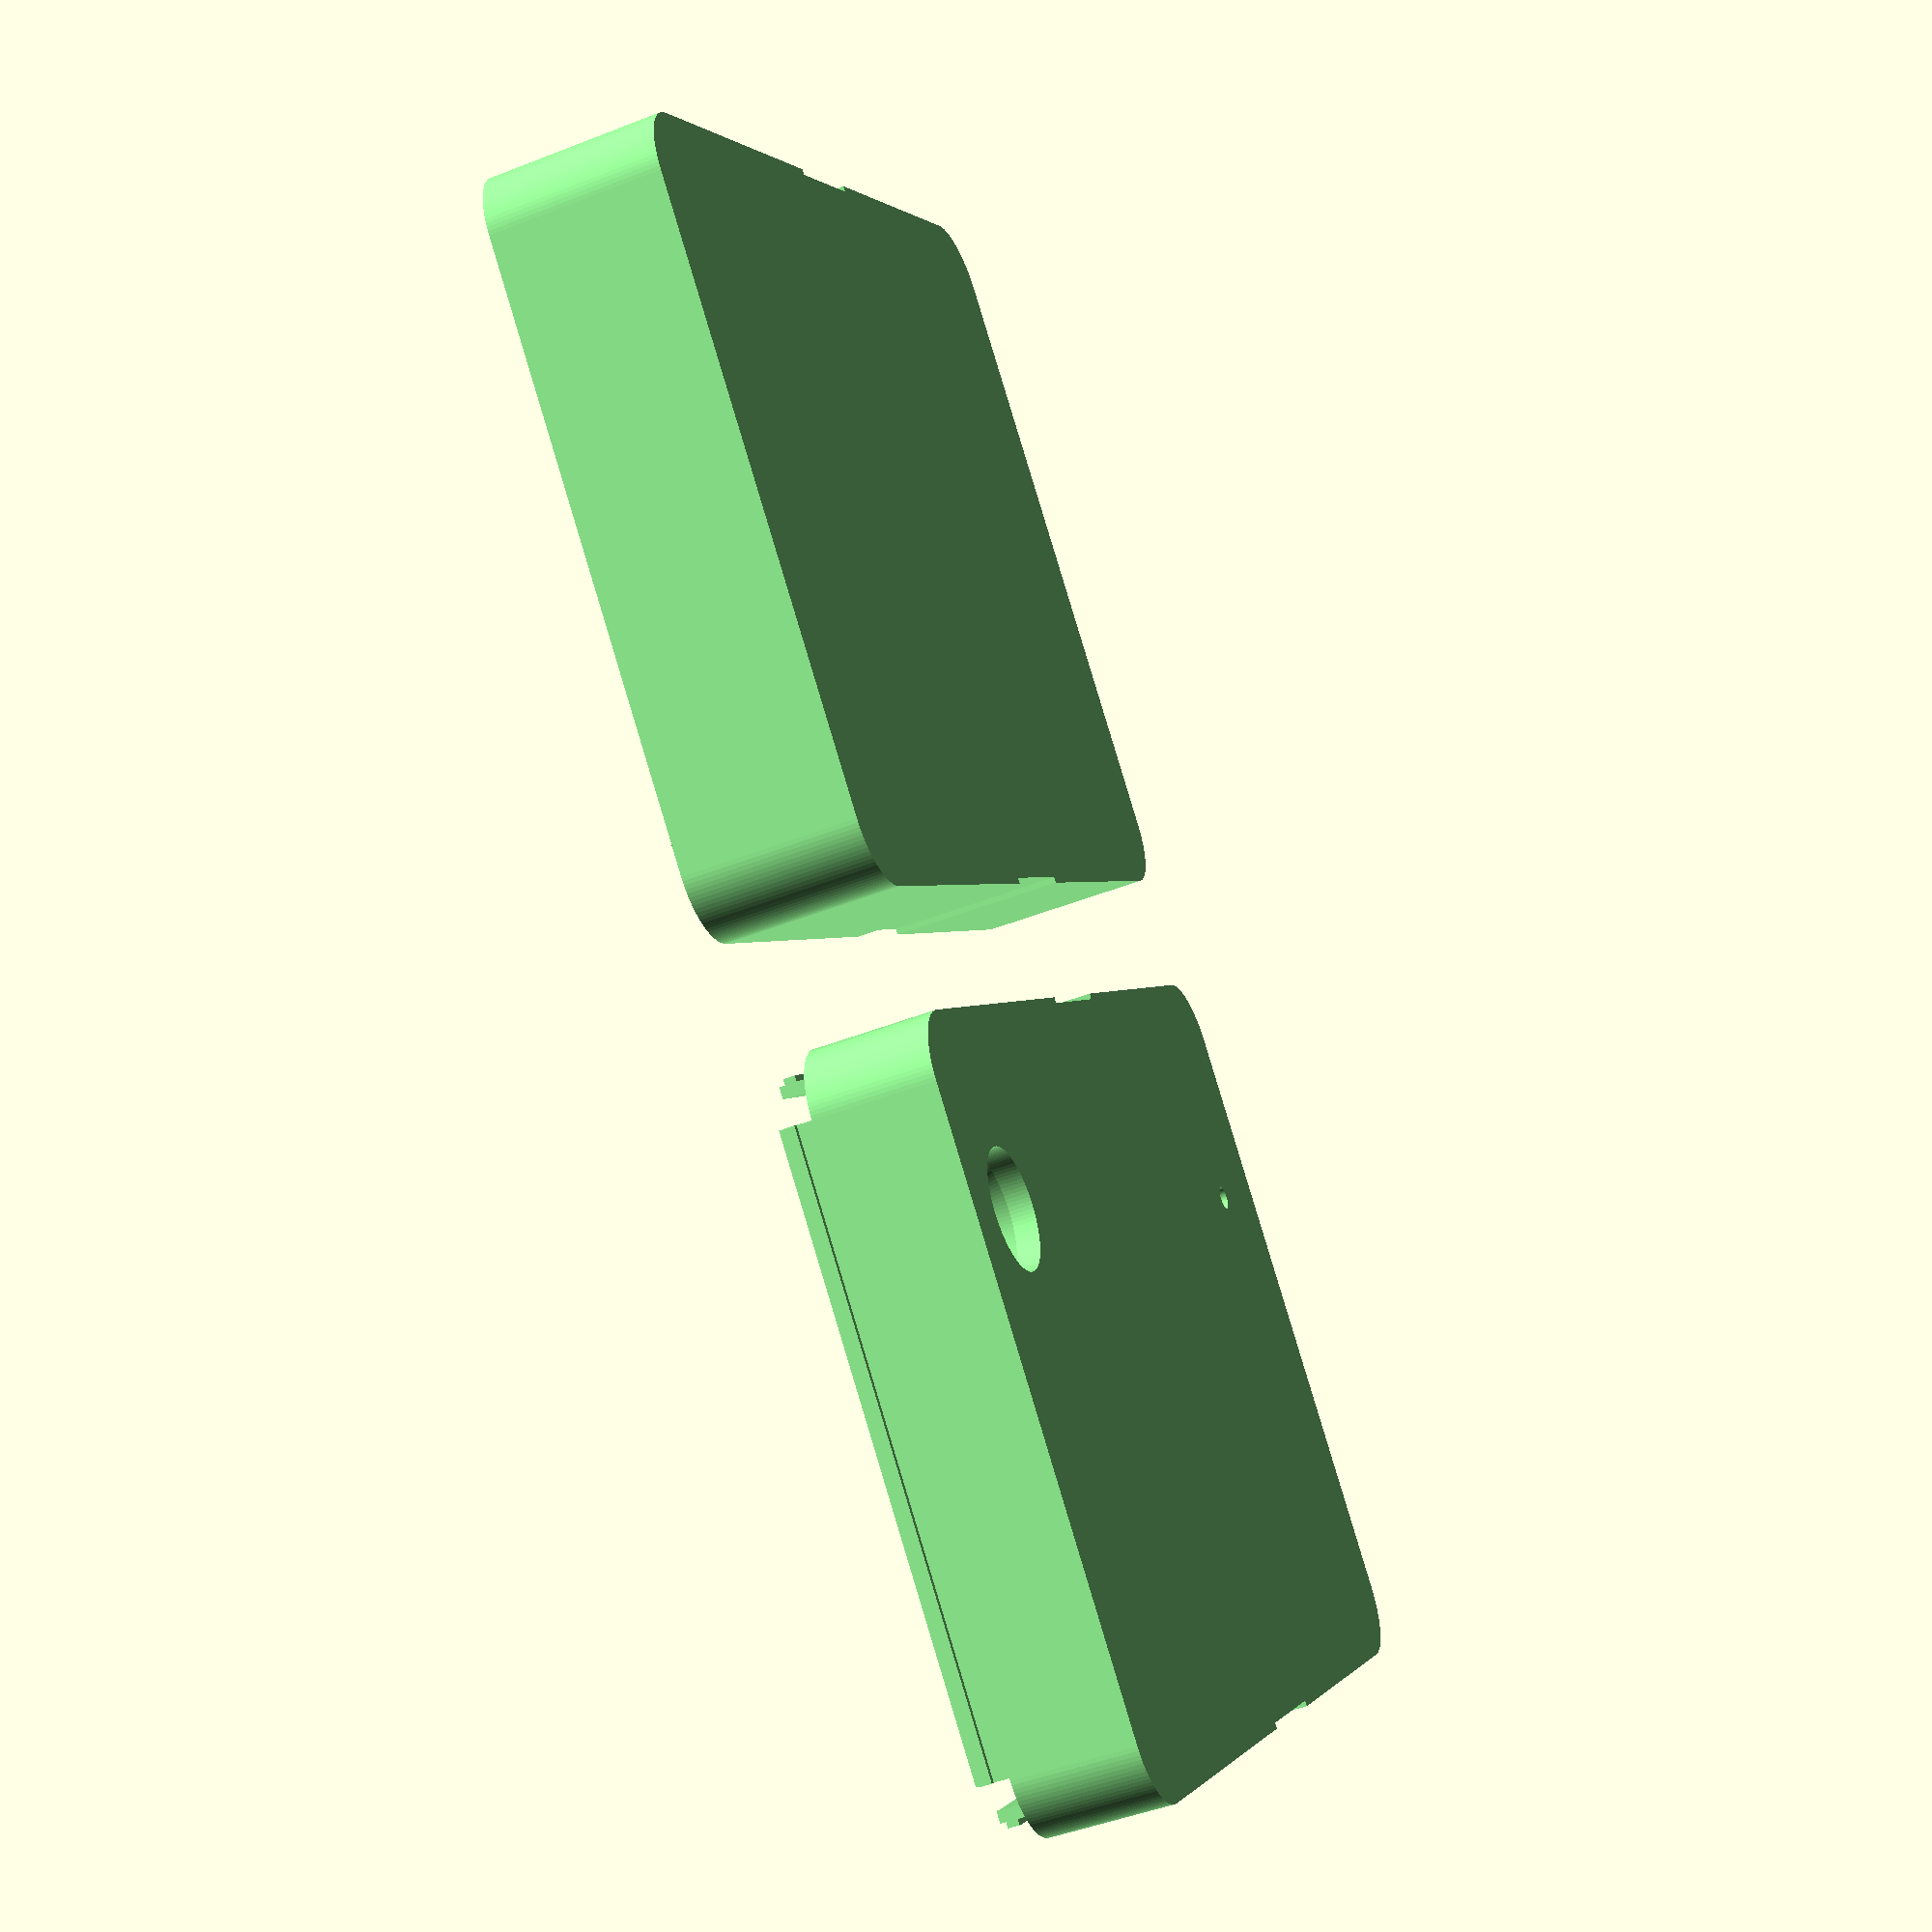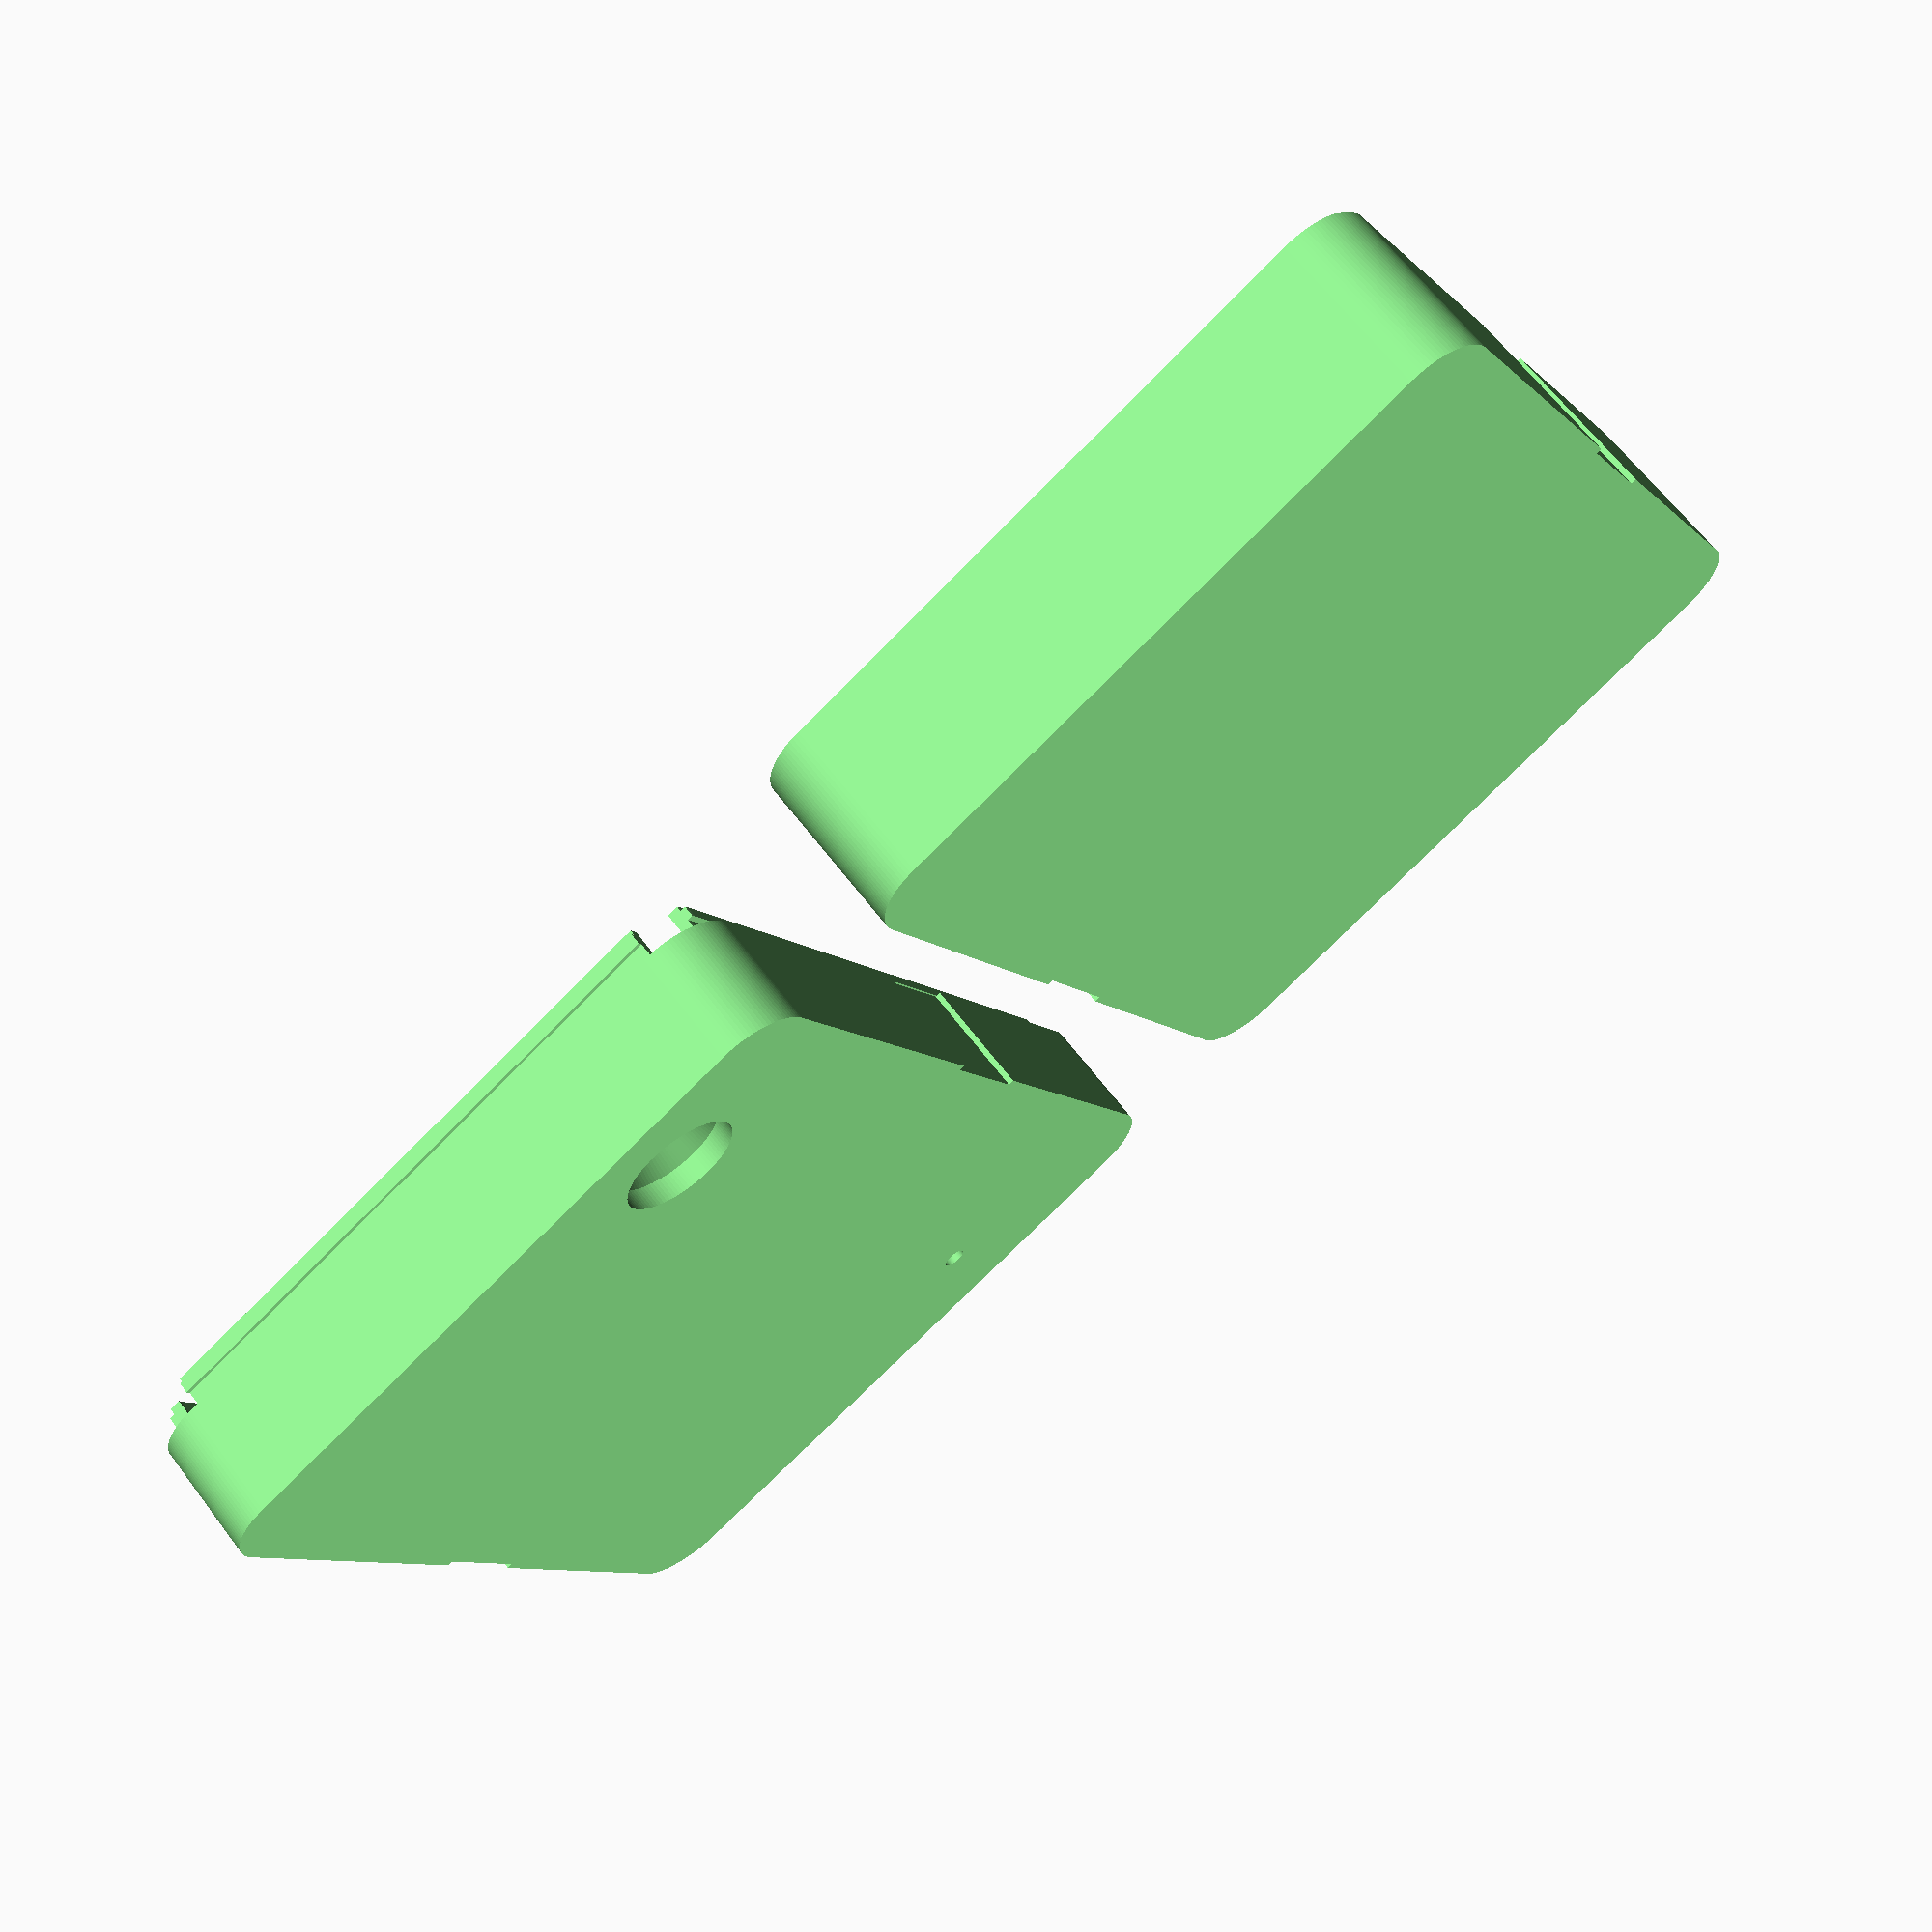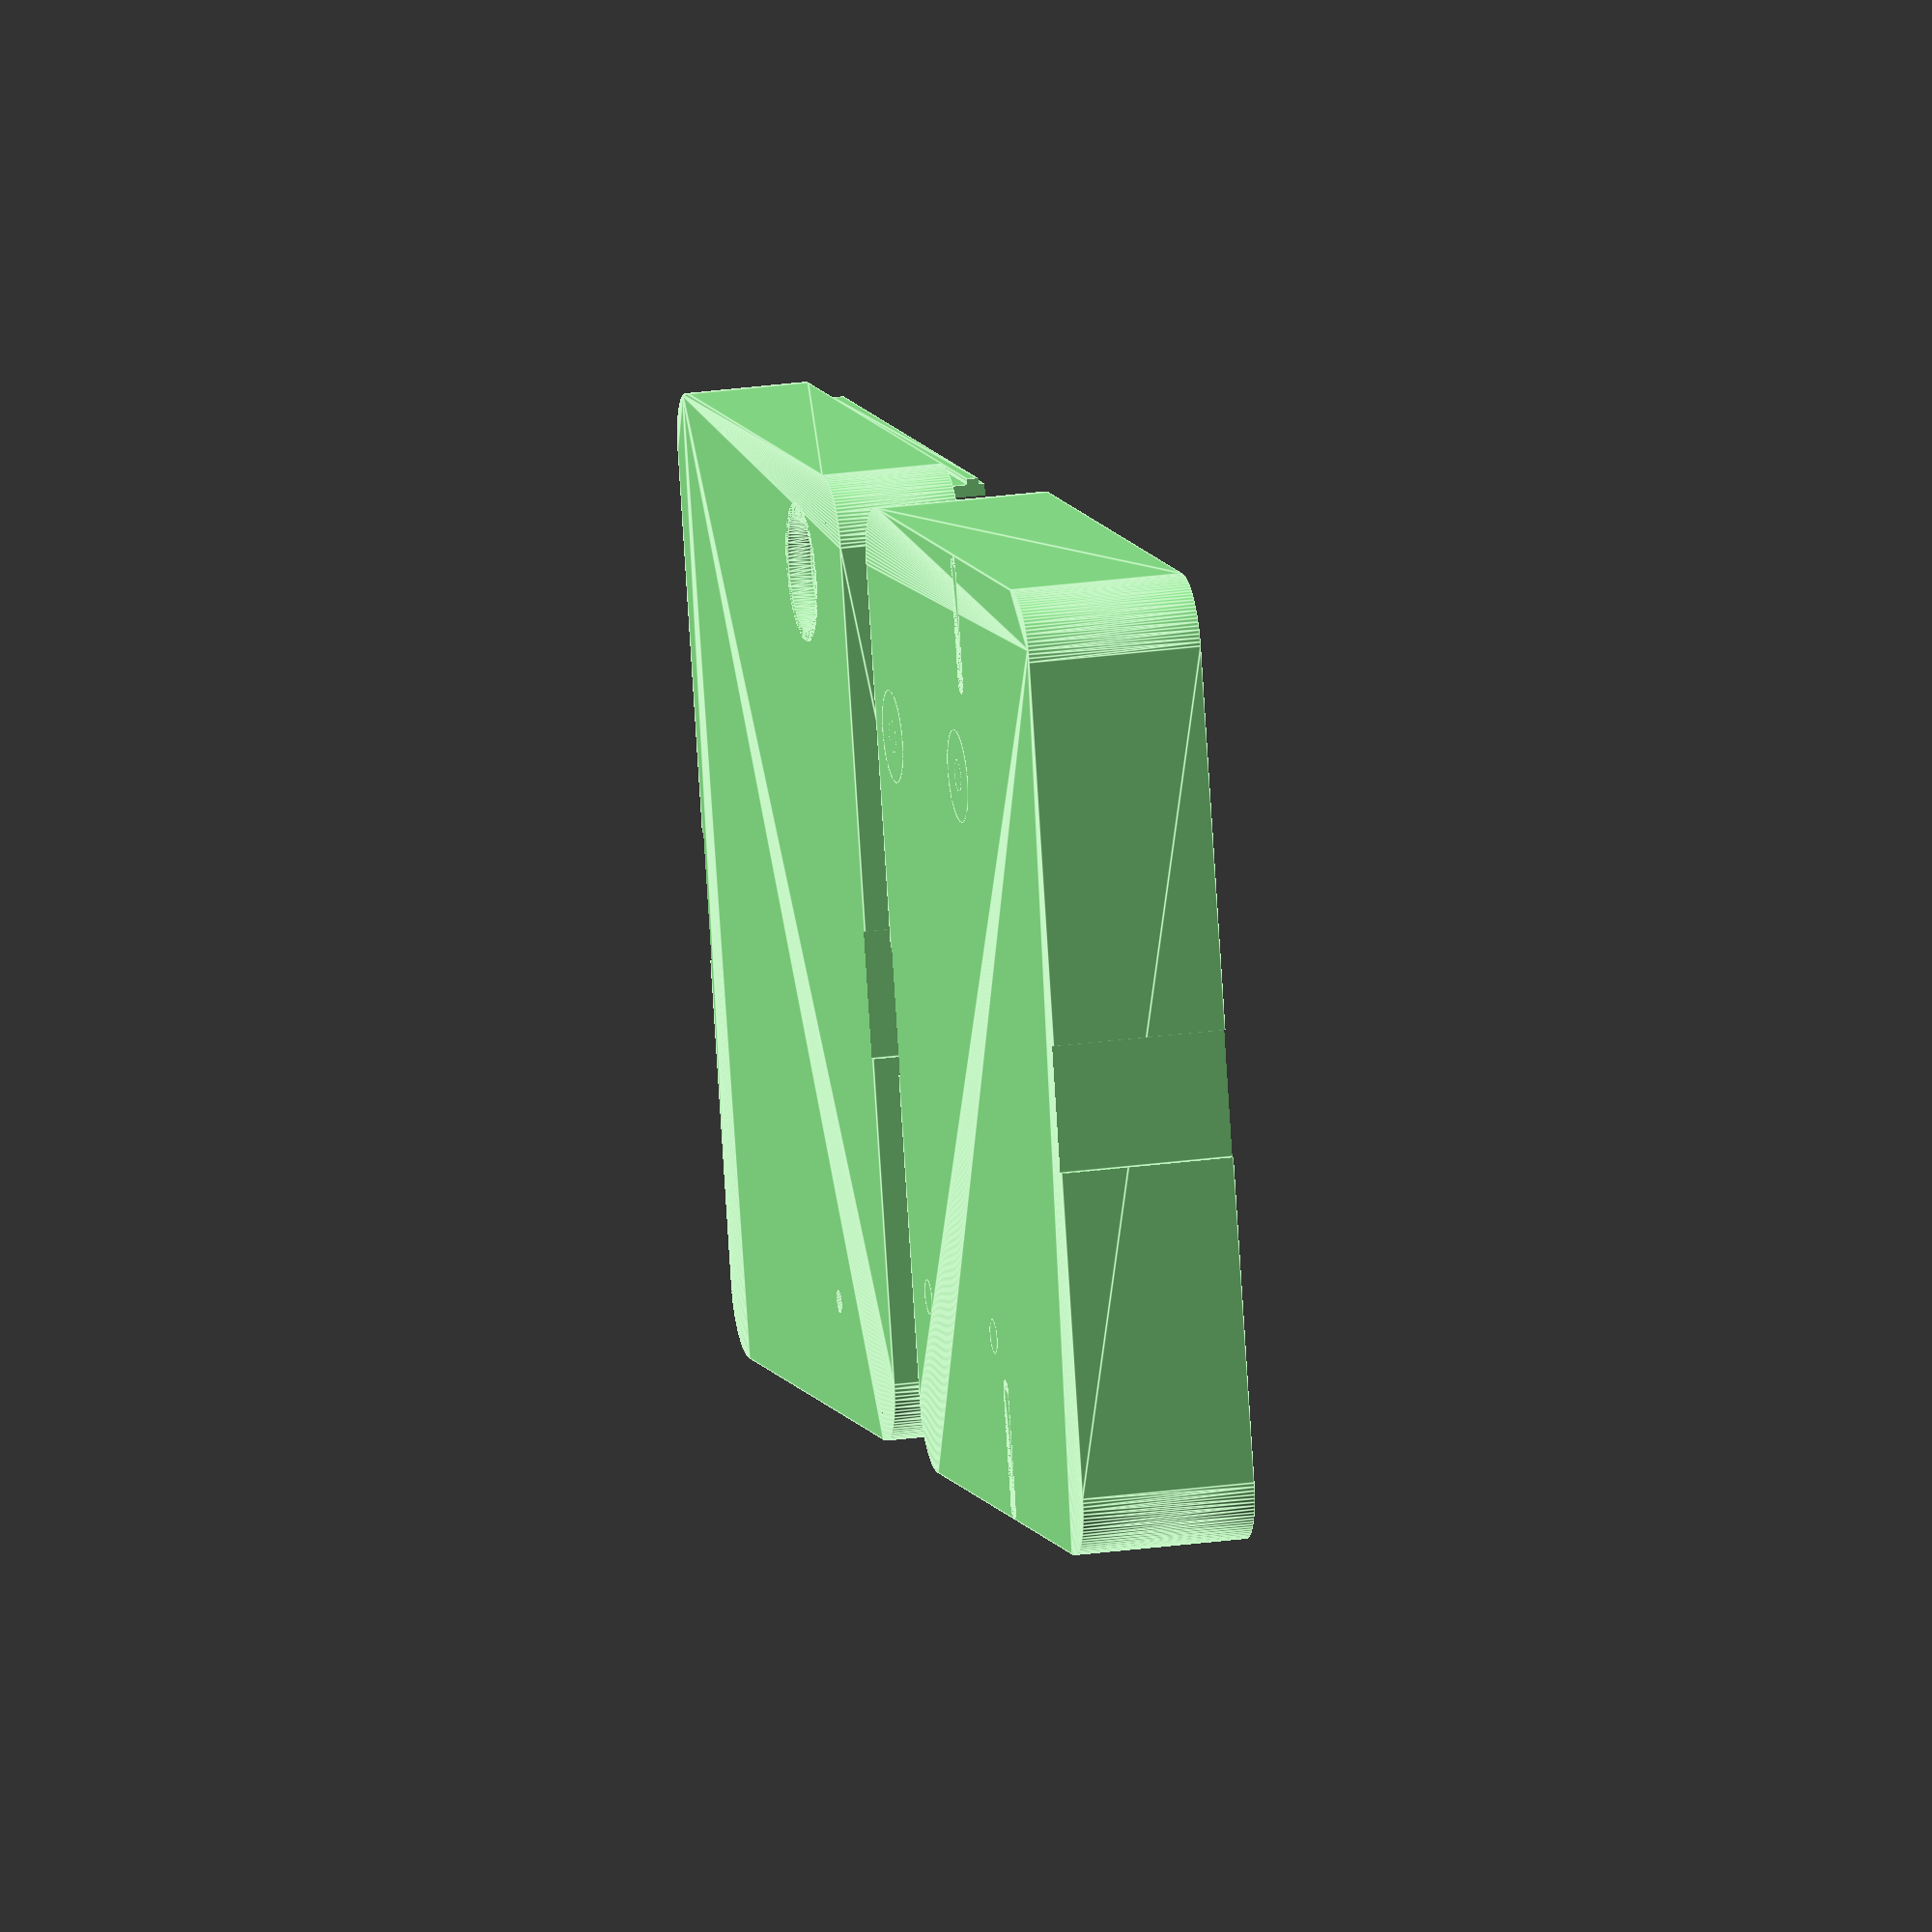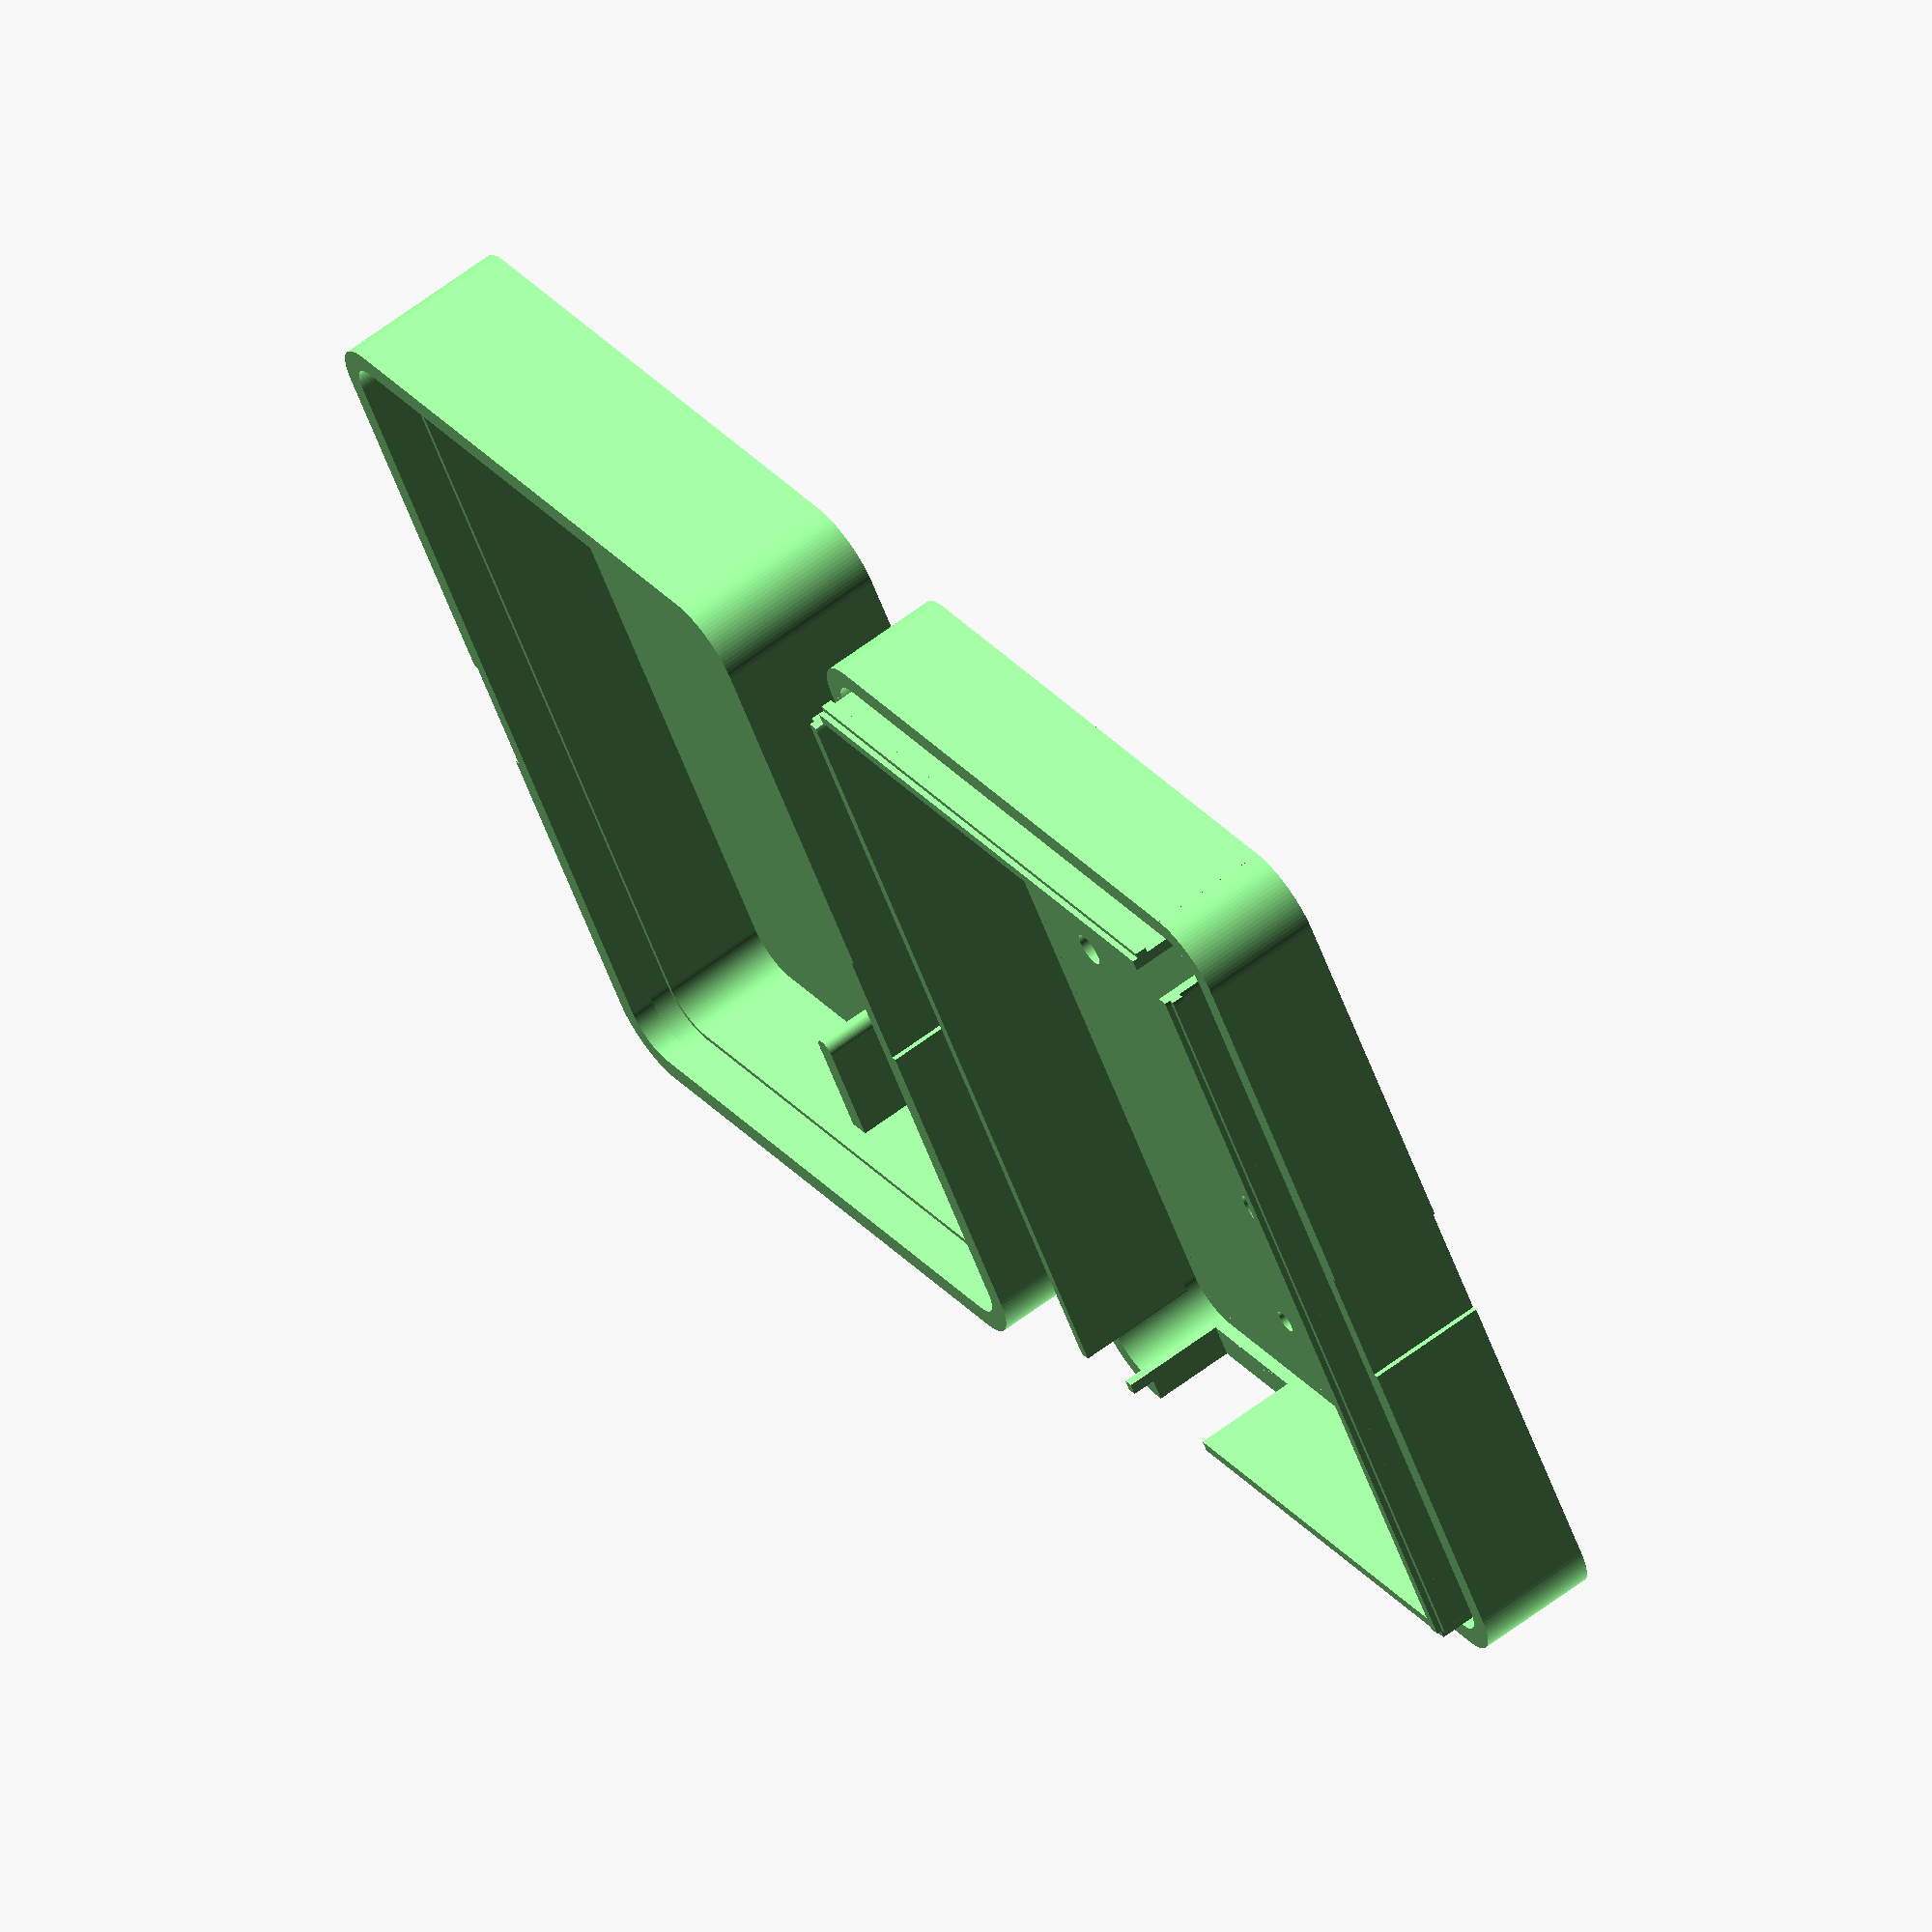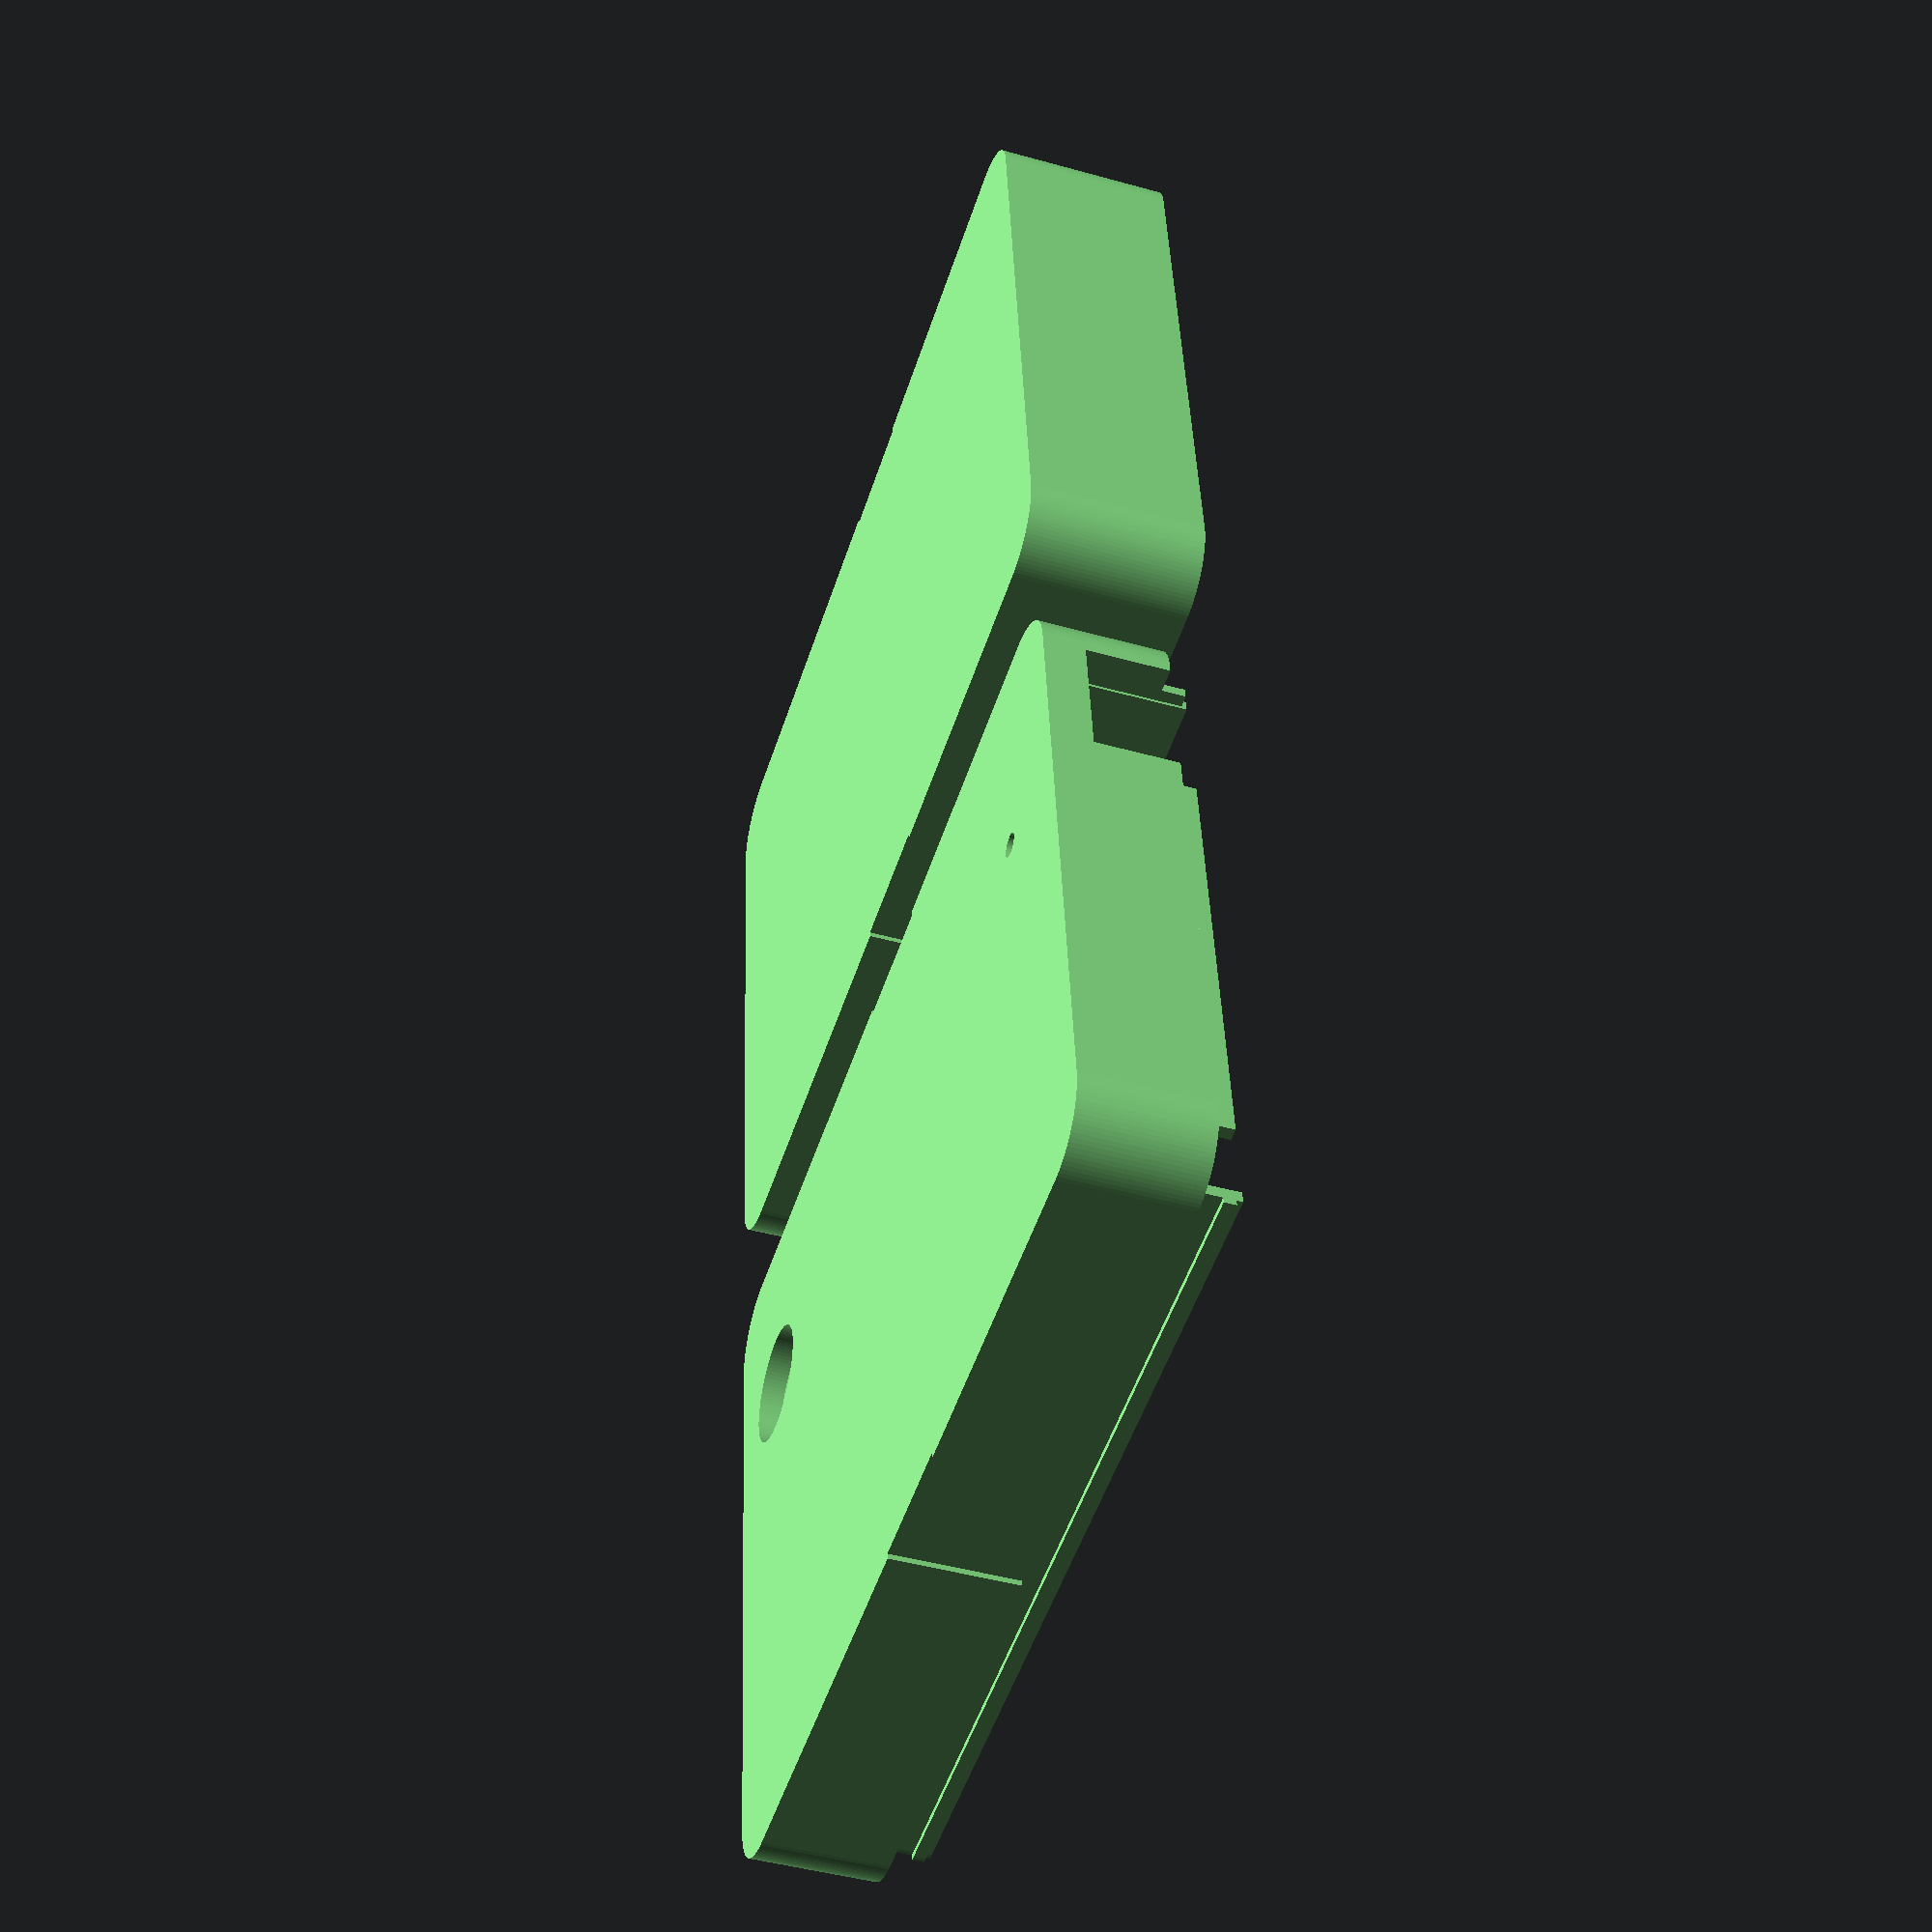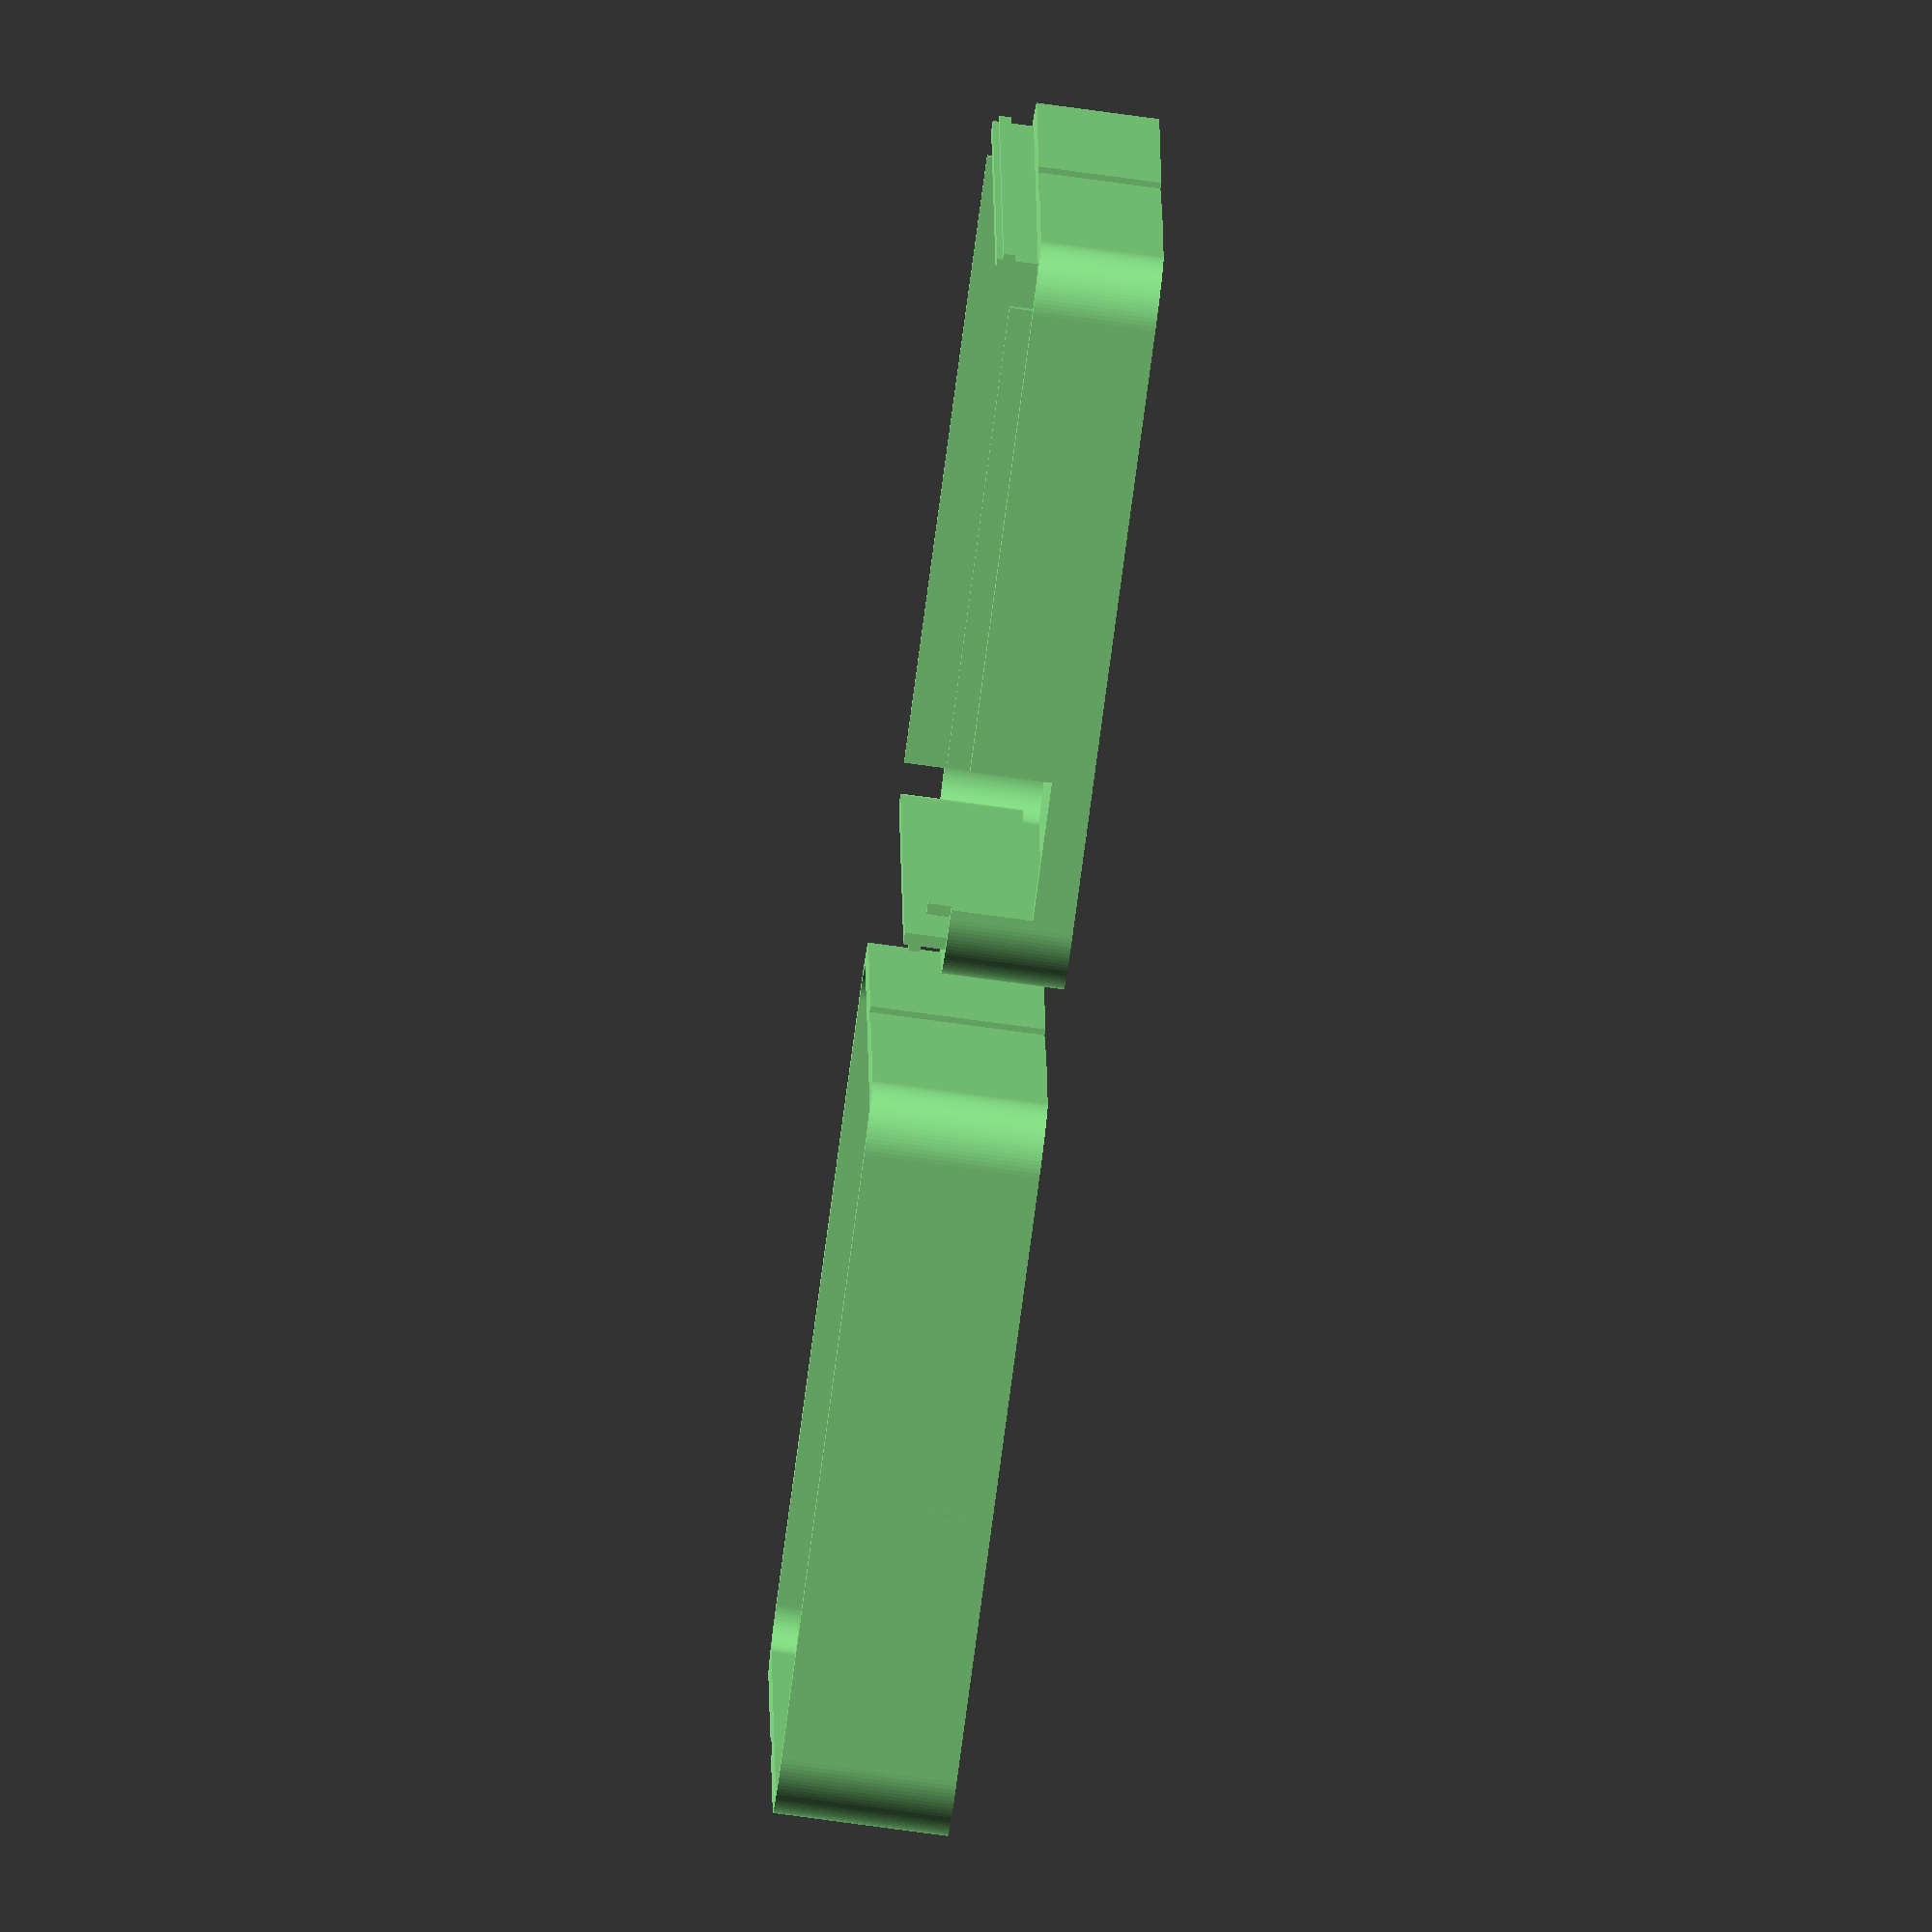
<openscad>
// Lolin32 Lite Addon Case
// (c) 2021 Michiel Fokke <michiel@fokke.org>
// License: CC BY-SA 2.0
// https://creativecommons.org/licenses/by-sa/2.0/legalcode

$fn = 100;

// Definition of mil (1/1000 inch) in mm (used by Eagle)
mil = 1/39.3701;

// Dimensions of the addon board
addon_width = 2163*mil; // ESP32: 2556
addon_height = 1330*mil; // 33.78mm ESP32: 1406 (35.7mm)
addon_depth = 1.5;
edge_radius = 118*mil;

// Dimensions of the lolin32 prototyping board
lolin32_width = 49;
lolin32_height = 26;
lolin32_depth = 1.5;
lolin32_pinheader_depth = 2.5;
// clearance needed for JST 2.0 connector + folded cable
jst_connector = 4;

// Dimensions of the sensor board
sensor_width = 13;
sensor_height = 10;

// Outer dimensions
case_top_depth = 10.5;
case_bottom_depth = 15;
case_width = 76 + 2;
case_height = 21 + 28 + 2*edge_radius + 2 + 1.5;

// Tiewrap cutout dimensions
tiewrap_width = 11;
tiewrap_height = .5;

// Battery dimensions
battery_width = 76;
battery_height = 21;
battery_depth = 20.5;

// Battery clip dimensions
clip_width = 10;
clip_height = 2;
clip_depth = 7;


module lolin32(width, height, depth, pinheader_depth) {
    difference() {
        cube([width, height, depth]);
//        translate([2.5, 2.5, -depth]) cylinder(r=1.5, h=4*depth);
//        translate([2.5, height-2.5,-depth]) cylinder(r=1.5, h=4*depth);
        translate([10 - 1.5, 2.5, -depth]) cylinder(r=1.5, h=4*depth);
        translate([width-2.5, height-2.5, -depth]) cylinder(r=1.5, h=4*depth);
        // next 4 cutouts are not fully accurate!
//        translate([0, 0, -depth]) rotate([0, 0, -45]) cube([3, 3, 8], true);
        translate([width, 0, -depth]) rotate([0, 0, 45]) cube([3, 3, 8], true);
        translate([width, height, -depth]) rotate([0, 0, -45]) cube([3, 3, 8], true);
//        translate([0, height, -depth]) rotate([0, 0, -45]) cube([3, 3, 8], true);
    }
    // Pinheaders (plastic part only)
    translate([10, 0, -pinheader_depth]) cube([33, 2.5, pinheader_depth]);
    translate([10, height-2.5, -pinheader_depth]) cube([33, 2.5, pinheader_depth]);

    // Reset button
    translate([1.5, (height - 3)/2, depth]) cube([3.8, 3, 2]);
    // USB port
    translate([0, 2, depth]) cube([6, 8, 4 - depth]);
    // JST 2.0 battery connector
    translate([0, height - 1 - 8, depth]) cube([8, 8, 7 - depth]);
}


module addon_board(width, height, depth, edge) {
    difference() {
        translate([edge, edge, 0]) {
            minkowski() {
                cube([width-2*edge, height-2*edge, depth/2]);
                cylinder(r=edge, h=depth/2);
            }
        }
        // screw holes
        translate([2000*mil, 150*mil, -depth]) cylinder(r=1.5, h=4*depth);
        translate([2000*mil, 1150*mil, -depth]) cylinder(r=1.5, h=4*depth);
        }

    // Pinheaders
    translate([150*mil, 4, depth]) cube([33, 2.5, 8.5]);
    translate([150*mil, lolin32_height + 4 - 2.5, depth]) cube([33, 2.5, 8.5]);
    translate([2000*mil - 1.25, (addon_height - 12)/2, depth]) cube([2.5, 10, 8.5]);
}

module sensor(sensor_width, sensor_height) {
    color("lightblue")
    union() {
        // Pinheader
        cube([2.5, sensor_height, 2.5]);
        // PCB
        translate([0, 0, 2.5]) cube([sensor_width, sensor_height, 1.5]);
        
    }
    // Actual sensor
    translate([sensor_width - 5, 1, 4]) color("lightcoral") cube([4, 4, .5]);

}


module battery() {
    cube([battery_width, battery_height, battery_depth]);
}


module case_part(board_width, board_height, board_radius, case_depth, case_enlargement) {
    width = board_width+case_enlargement;
    height = board_height+case_enlargement;
    edge = board_radius+.5*case_enlargement;
    translate([edge, edge, 0]) {
        minkowski() {
              cube([width-2*edge, height-2*edge, case_depth/2]);
              cylinder(r=edge, h=case_depth/2);
        }
    }
}


module battery_clip(x, y, z) {
    // cube([x, y, z]);
    hull() {
        translate([y/2, y/2, 0]) {
            cylinder(d=y, h=z);
            translate([x - y, 0, 0]) cylinder(d=y, h=z); 
        }
    }
}


module case_bottom(board_width, board_height, case_depth, board_radius) {
    enlargement=5;
    depth=2;
    tolerance=15.5/15;
    difference() {
        case_part(board_width, board_height, board_radius, case_depth, case_enlargement=enlargement);
        // main cutout
        translate([2, 2, depth]) case_part(board_width, board_height, board_radius, case_depth, case_enlargement=1);
        // click closing edge
        //translate([2-.25, 2.5-.25, 13]) case_bottom_part(board_width+3, board_height, board_radius, 3, case_enlargement=1.50);
        translate([2-.5, 2-.5, 11]) case_part(board_width, board_height, board_radius, 2, case_enlargement=2);
        //tiewrap cutout
        translate([(board_width-tiewrap_width)/2,-tiewrap_height,-1]) cube([tiewrap_width,tiewrap_height*2,20]);
        translate([(board_width-tiewrap_width)/2,board_height+enlargement-tiewrap_height,-1]) cube([tiewrap_width,tiewrap_height*2,20]);

     }
    // rests without screw holes
     translate([jst_connector + 10 + 50*mil, 150*mil+2.5, 0]) cylinder(r=1.5, h=4);
     translate([jst_connector + 10 + 50*mil, 1150*mil+2.5, 0]) cylinder(r=1.5, h=4);
    // rests with screw holes
    translate([jst_connector + 10 + 1850*mil + 2.5, 150*mil+2.5, 0]) cylinder(r=1.4, h=6);
    translate([jst_connector + 10 + 1850*mil + 2.5, 1150*mil+2.5, 0]) cylinder(r=1.4, h=6);
    translate([jst_connector + 10 + 1850*mil + 2.5, 150*mil+2.5, 0]) cylinder(r=4, h=4);
    translate([jst_connector + 10 + 1850*mil + 2.5, 1150*mil+2.5, 0]) cylinder(r=4, h=4);
    // battery clips
    translate([0, addon_height - clip_height + 2.5, 0])
        battery_clip(2 + clip_width, clip_height, 2 + clip_depth);
    translate([case_width - clip_width + 3, addon_height - clip_height + 2.5, 0])
        battery_clip(2 + clip_width, clip_height, 2 + clip_depth);
}


module usb_port(depth) {
    z = 4;
    translate([-1, depth + .5 + 150*mil, -z ]) cube([10, 12, 7 + z]);
}


module case_top_closed(board_width, board_height, case_depth, board_radius) {
    enlargement=5;
    depth=2;
                                                                           
    union(){
        difference() {
            case_part(board_width, board_height, board_radius, case_depth, case_enlargement=enlargement);
            // main cutout
            translate([2, 2, -depth])
                case_part(board_width, board_height, board_radius, case_depth, case_enlargement=1);
            
            // USB port
            usb_port(depth);

            //tiewrap cutout
            translate([(board_width-tiewrap_width)/2,-tiewrap_height,-1])
                cube([tiewrap_width,tiewrap_height*2,20]);
            translate([(board_width-tiewrap_width)/2,board_height+enlargement-tiewrap_height,-1])
                cube([tiewrap_width,tiewrap_height*2,20]);

        }
        // stands for lolin32 module
        // translate([3+3+6+2, (board_height+enlargement)/2, 3]) cylinder(r=1.5, h=4);
        // translate([47, 7.5, 3]) cylinder(r=1.5, h=5.5);
        // translate([47, board_height+enlargement-7.5, 3]) cylinder(r=1.5, h=5.5);
    }

    // inner walls with ridge to fit on bottom
    difference() {
        difference() {
            union() {
                translate([2, 2, -3.5]) case_part(board_width, board_height, board_radius, case_depth, case_enlargement=1);
                translate([1.5, 1.5, -3]) case_part(board_width, board_height, board_radius, 1, case_enlargement=2);
                    }
            translate([3, 3, -4]) case_part(board_width, board_height, board_radius, case_depth+3, case_enlargement=-1);
        }
        // USB port
        usb_port(depth);
        // edge cutout on front left corner (rectangular)
        translate([0, board_height+enlargement/2-board_radius, -4])
            cube([board_radius*1.8, board_radius*1.8, 20]);
        // edge cutout on front right corner (rectangular)
        translate([0, 0, -4])
            cube([board_radius*1.8, board_radius*1.8, 20]);
        // edge cutout on back left (rectangular)
        translate([board_width+3-board_radius, board_height+enlargement/2-board_radius, -4])
            cube([board_radius*1.8, board_radius*1.8, 20]);
        // edge cutout on back right (rectangular)
        translate([board_width+3-board_radius, 0, -4])
            cube([board_radius*1.8, board_radius*1.8, 20]);
        // remove part of the top ridge           
        translate([0, 0, -3.99])
            cube([board_radius*1.8, board_height+board_radius, 2]);
        }
}


module funnel_solid(hole_radius, height) {
    hull(){
        translate([0, 0, case_top_depth - 5])
            cylinder(r=1.7*hole_radius, h=height);
        translate([0, 0, 2 - height])
            cylinder(r=hole_radius, h=height);
    }
}


module funnel(hole_radius) {
    difference(){
        funnel_solid(hole_radius + .5, height=2);
        funnel_solid(hole_radius, height=2);
    }
}


module case_top(board_width, board_height, case_depth, board_radius) {
    funnel_translation = [2.5 + .25 + jst_connector + 10 - 
                   150*mil + 2000*mil -1.5 + sensor_width - 2,
                   2.5 + addon_height/2 - sensor_height/2 + 2, 3];
    hole_radius = 3;
    difference(){
        union(){
            case_top_closed(board_width, board_height, case_depth, board_radius);
            translate(funnel_translation) funnel(hole_radius);
        }
        translate(funnel_translation) funnel_solid(hole_radius, height=2.01);
        // Viewport for charging LED
        translate([25, 24, 2.30]) cylinder(d=3, h=8);
        // Viewport for user LED
        translate([48, 11, 2.30]) cylinder(d=3, h=8);
        // Opening for Reset button
        translate([10, 20, 3.1]) cylinder(d=2, h=8);
    }
}

// Rendering the modules

module full_assembly() {
    // translate([jst_connector, 4, 12.5]) color("lightblue")
    //     lolin32(lolin32_width, lolin32_height, lolin32_depth, lolin32_pinheader_depth);
    // translate([jst_connector + 10 - 150*mil, 0, 0])
    //     addon_board(addon_width, addon_height, addon_depth, edge_radius);
    // translate([jst_connector + 10 - 150*mil + 2000*mil - 1.25,
    //     (addon_height - sensor_height)/2 - 1, 10]) //color("lightblue")
    //     sensor(sensor_width, sensor_height);
    // translate([1, addon_height + .5, -1])
    //     battery();

    translate([-2.5, -2.5, -3.5]) color("lightgreen") case_bottom(case_width, case_height, case_bottom_depth, edge_radius);
    translate([-2.5, -12.5, 10.5 - 3.5]) color("lightgreen")
        rotate([180, 0, 0])
            case_top(case_width, case_height, case_top_depth, edge_radius);
    // translate([-2.5, -2.5, 11.5 + 0]) color("lightgreen")
    //     case_top(case_width, case_height, case_top_depth, edge_radius);
}

difference(){
    full_assembly();
    //translate([case_width-7, -5, -10]) cube([30, 80, 50]);
    //translate([-5, -105, -10]) cube([10, 180, 50]);
    //translate([-5, 45, -10]) cube([10 + case_width, 50, 50]);
}

// color("purple") translate([case_width-15, 10, 1.5]) cube([5, 5, case_bottom_depth-5]);
// color("violet") translate([case_width-15, 10, 1.5+case_bottom_depth-5]) cube([5, 5, 3]);
// color("purple") translate([0, -20, -3.5]) cube([5, 5, case_top_depth-3]);

</openscad>
<views>
elev=46.0 azim=44.7 roll=114.3 proj=p view=solid
elev=296.3 azim=298.5 roll=143.1 proj=p view=wireframe
elev=335.6 azim=286.2 roll=256.9 proj=o view=edges
elev=114.3 azim=57.9 roll=126.8 proj=o view=wireframe
elev=45.0 azim=6.1 roll=252.0 proj=p view=wireframe
elev=258.5 azim=87.8 roll=97.7 proj=o view=wireframe
</views>
